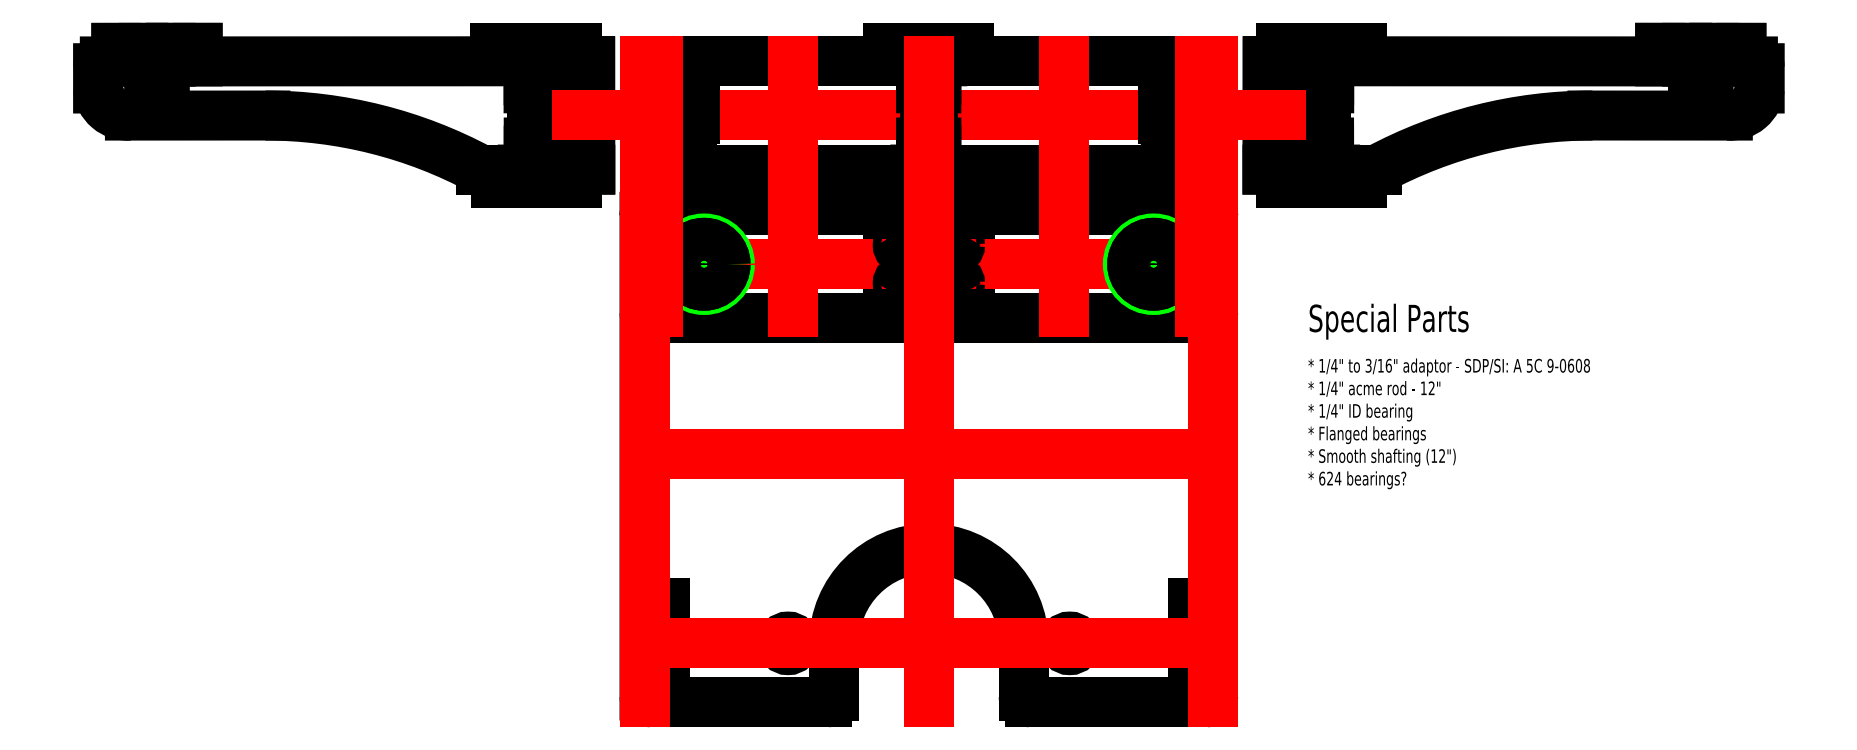
<metadata>
{"format":"dxf","ext":"dxf","renderer":"ezdxf+matplotlib","layout":"modelspace","background":"white","min_lineweight":24,"dpi":150}
</metadata>
<code>
0
SECTION
2
ENTITIES
0
INSERT
8
Bottom
2
tcutout
10
-0.002637
20
100
30
0
44
1
45
1
0
INSERT
8
Z Stage
2
tcutout
10
-0.002637
20
100
30
0
44
1
45
1
0
CIRCLE
8
Z Stage
10
52
20
-55
30
0
40
2.5
0
CIRCLE
8
Z Stage
10
-52
20
-55
30
0
40
2.5
0
LINE
8
Z Stage
10
35
20
-55
30
0
11
35
21
-55
31
0
0
ARC
8
Z Stage
10
-0.002637
20
-55
30
0
40
35
50
0
51
180
0
LINE
8
Z Stage
10
-35
20
-55
30
0
11
-35
21
-74.26
31
0
0
ARC
8
Z Stage
10
-37.5
20
-74.26
30
0
40
2.5
50
270
51
0
0
LINE
8
Z Stage
10
35
20
-55
30
0
11
35
21
-74.26
31
0
0
ARC
8
Z Stage
10
37.5
20
-74.26
30
0
40
2.5
50
180
51
270
0
CIRCLE
8
Top
10
-10
20
92
30
0
40
1.5
0
LINE
8
Drawings
10
10
20
97
30
0
11
10
21
73
31
0
0
LINE
8
Drawings
10
-15
20
92
30
0
11
15
21
92
31
0
0
LINE
8
Drawings
10
-10
20
73
30
0
11
-10
21
97
31
0
0
LINE
8
Drawings
10
15
20
78
30
0
11
-15
21
78
31
0
0
CIRCLE
8
Top
10
10
20
78
30
0
40
1.5
0
CIRCLE
8
Top
10
-10
20
78
30
0
40
1.5
0
CIRCLE
8
Top
10
10
20
92
30
0
40
1.5
0
ARC
8
Top
10
-10
20
92
30
0
40
5
50
90
51
180
0
LINE
8
Top
10
-10
20
97
30
0
11
10
21
97
31
0
0
ARC
8
Top
10
10
20
92
30
0
40
5
50
0
51
90
0
LINE
8
Top
10
15
20
92
30
0
11
15
21
78
31
0
0
ARC
8
Top
10
10
20
78
30
0
40
5
50
270
51
0
0
INSERT
8
Z Stage
2
nut cut outs
10
-0.002637
20
85
30
0
44
1
45
1
0
LINE
8
Top
10
-15
20
78
30
0
11
-15
21
92
31
0
0
LINE
8
Top
10
10
20
73
30
0
11
-10
21
73
31
0
0
ARC
8
Top
10
-10
20
78
30
0
40
5
50
180
51
270
0
CIRCLE
8
Z Stage
10
10
20
92
30
0
40
1.5
0
CIRCLE
8
Z Stage
10
10
20
78
30
0
40
1.5
0
CIRCLE
8
Z Stage
10
-10
20
78
30
0
40
1.5
0
CIRCLE
8
Z Stage
10
-10
20
92
30
0
40
1.5
0
CIRCLE
8
Top
10
-0.002637
20
85
30
0
40
5
0
ARC
8
Bottom
10
-102.5
20
102.5
30
0
40
2.5
50
90
51
180
0
LINE
8
Bottom
10
-105
20
102.5
30
0
11
-105
21
67.5
31
0
0
ARC
8
Bottom
10
-102.5
20
67.5
30
0
40
2.5
50
180
51
270
0
INSERT
8
Bottom
2
tcutout
10
-100
20
85
30
0
50
270
44
1
45
1
0
INSERT
8
Z Stage
2
tcutout
10
-100
20
85
30
0
50
90
44
1
45
1
0
INSERT
8
Z Stage
2
tcutout
10
-100
20
-55
30
0
50
90
44
1
45
1
0
ARC
8
Z Stage
10
-102.5
20
102.5
30
0
40
2.5
50
90
51
180
0
ARC
8
Z Stage
10
-102.5
20
-74.26
30
0
40
2.5
50
180
51
270
0
LINE
8
Z Stage
10
-105
20
102.5
30
0
11
-105
21
-74.26
31
0
0
LINE
8
Z Stage
10
-102.5
20
-76.76
30
0
11
-37.5
21
-76.76
31
0
0
LINE
8
Left
10
-245
20
139.9
30
0
11
-295
21
139.9
31
0
0
ARC
8
Left
10
-295.9
20
150.8
30
0
40
10.91
50
184.6
51
274.6
0
INSERT
8
Left
2
tgrips
10
-285.1
20
159.9
30
0
50
0.02015
44
1
45
1
0
LINE
8
Left
10
-300.1
20
159.9
30
0
11
-304.3
21
159.9
31
0
0
ARC
8
Left
10
-304.3
20
157.4
30
0
40
2.5
50
90.02
51
180
0
LINE
8
Left
10
-306.8
20
157.4
30
0
11
-306.8
21
149.9
31
0
0
LINE
8
Left
10
-160.1
20
159.9
30
0
11
-270.1
21
159.9
31
0
0
ARC
8
Bottom
10
102.5
20
67.5
30
0
40
2.5
50
270
51
0
0
LINE
8
Bottom
10
105
20
102.5
30
0
11
105
21
67.5
31
0
0
ARC
8
Bottom
10
102.5
20
102.5
30
0
40
2.5
50
0
51
90
0
INSERT
8
Bottom
2
tcutout
10
100
20
85
30
0
50
270
44
1
45
1
0
INSERT
8
Z Stage
2
tcutout
10
100
20
85
30
0
50
90
44
1
45
1
0
INSERT
8
Z Stage
2
tcutout
10
100
20
-55
30
0
50
90
44
1
45
1
0
ARC
8
Z Stage
10
102.5
20
102.5
30
0
40
2.5
50
360
51
90
0
ARC
8
Z Stage
10
102.5
20
-74.26
30
0
40
2.5
50
270
51
0
0
LINE
8
Z Stage
10
105
20
-74.26
30
0
11
105
21
102.5
31
0
0
LINE
8
Z Stage
10
37.5
20
-76.76
30
0
11
102.5
21
-76.76
31
0
0
LINE
8
Bottom
10
-102.5
20
65
30
0
11
102.5
21
65
31
0
0
LINE
8
Bottom
10
-102.5
20
105
30
0
11
102.5
21
105
31
0
0
LINE
8
Z Stage
10
-102.5
20
105
30
0
11
102.5
21
105
31
0
0
LINE
8
Drawings
10
-105
20
15
30
0
11
105
21
15
31
0
0
LINE
8
Drawings
10
-105
20
85
30
0
11
105
21
85
31
0
0
LINE
8
Drawings
10
-102.5
20
-55
30
0
11
102.5
21
-55
31
0
0
MTEXT
8
Top
10
140
20
60
30
0
40
10
41
100
71
7
72
2
1
Special\~Parts
7
standard
50
0
73
1
44
1
0
MTEXT
8
Top
10
140
20
50
30
0
40
5
41
100
71
1
72
2
1
*\~1/4"\~to\~3/16"\~adaptor\~-\~SDP/SI:\~A\~5C\~9-0608\P*\~1/4"\~acme\~rod\~-\~12"\P*\~1/4"\~ID\~bearing\P*\~Flanged\~bearings\P*\~Smooth\~shafting\~(12")\P*\~624\~bearings?
7
standard
50
0
73
1
44
1
0
LINE
8
Drawings
10
-97.5
20
90
30
0
11
-97.5
21
80
31
0
0
LINE
8
Drawings
10
-92.5
20
90
30
0
11
-92.5
21
80
31
0
0
LINE
8
Drawings
10
92.5
20
90
30
0
11
92.5
21
80
31
0
0
CIRCLE
8
Drawings
10
83
20
85
30
0
40
7
0
CIRCLE
8
Rods
10
83
20
85
30
0
40
9.5
0
CIRCLE
8
Z Stage
10
83
20
85
30
0
40
7.9
0
CIRCLE
8
Drawings
10
-83
20
85
30
0
40
7
0
CIRCLE
8
Rods
10
-83
20
85
30
0
40
9.5
0
CIRCLE
8
Z Stage
10
-83
20
85
30
0
40
7.9
0
CIRCLE
8
Bottom
10
83
20
85
30
0
40
7.9
0
CIRCLE
8
Bottom
10
-83
20
85
30
0
40
7.9
0
INSERT
8
Bottom
2
nut cut outs
10
-0.002637
20
85
30
0
44
1
45
1
0
CIRCLE
8
Bottom
10
10
20
92
30
0
40
1.5
0
CIRCLE
8
Bottom
10
10
20
78
30
0
40
1.5
0
CIRCLE
8
Bottom
10
-10
20
78
30
0
40
1.5
0
CIRCLE
8
Bottom
10
-10
20
92
30
0
40
1.5
0
INSERT
8
Left
2
tcutout
10
-130
20
140
30
0
50
90
44
1
45
1
0
INSERT
8
Left
2
tgrips
10
-145.1
20
160
30
0
44
1
45
1
0
INSERT
8
Left
2
tgrips
10
-145
20
120
30
0
50
180
44
1
45
1
0
ARC
8
Left
10
-245
20
-28.04
30
0
40
168
50
61.77
51
90.02
0
LINE
8
Left
10
-165.5
20
119.9
30
0
11
-160
21
119.9
31
0
0
LINE
8
Left
10
-130
20
120
30
0
11
-125
21
119.9
31
0
0
LINE
8
Left
10
-125.1
20
160
30
0
11
-125
21
119.9
31
0
0
LINE
8
Left
10
-130.1
20
160
30
0
11
-125.1
21
160
31
0
0
LINE
8
Left
10
245
20
139.9
30
0
11
295
21
139.9
31
0
0
ARC
8
Left
10
295.9
20
150.8
30
0
40
10.91
50
265.4
51
355.4
0
INSERT
8
Left
2
tgrips
10
285.1
20
159.9
30
0
41
1
42
-1
43
1
50
180
44
1
45
1
0
LINE
8
Left
10
300.1
20
159.9
30
0
11
304.3
21
159.9
31
0
0
ARC
8
Left
10
304.3
20
157.4
30
0
40
2.5
50
360
51
89.98
0
LINE
8
Left
10
306.8
20
157.4
30
0
11
306.8
21
149.9
31
0
0
LINE
8
Left
10
160.1
20
159.9
30
0
11
270.1
21
159.9
31
0
0
INSERT
8
Left
2
tcutout
10
130
20
140
30
0
41
1
42
-1
43
1
50
90
44
1
45
1
0
INSERT
8
Left
2
tgrips
10
145.1
20
160
30
0
41
1
42
-1
43
1
50
180
44
1
45
1
0
INSERT
8
Left
2
tgrips
10
145
20
120
30
0
41
1
42
-1
43
1
50
360
44
1
45
1
0
ARC
8
Left
10
245
20
-28.04
30
0
40
168
50
89.98
51
118.2
0
LINE
8
Left
10
165.5
20
119.9
30
0
11
160
21
119.9
31
0
0
LINE
8
Left
10
130
20
120
30
0
11
125
21
119.9
31
0
0
LINE
8
Left
10
125.1
20
160
30
0
11
125
21
119.9
31
0
0
LINE
8
Left
10
130.1
20
160
30
0
11
125.1
21
160
31
0
0
LINE
8
Drawings
10
-130
20
140
30
0
11
130
21
140
31
0
0
INSERT
8
Back
2
tgrips
10
-0.002637
20
120
30
0
50
180
44
1
45
1
0
INSERT
8
Back
2
tgrips
10
-0.002637
20
160
30
0
44
1
45
1
0
INSERT
8
Back
2
tgrips
10
-97.5
20
140
30
0
50
90
44
1
45
1
0
INSERT
8
Back
2
tgrips
10
97.5
20
140
30
0
50
-90
44
1
45
1
0
LINE
8
Back
10
-97.5
20
160
30
0
11
-15
21
160
31
0
0
LINE
8
Back
10
-97.5
20
155
30
0
11
-97.5
21
160
31
0
0
LINE
8
Back
10
97.5
20
155
30
0
11
97.5
21
160
31
0
0
LINE
8
Back
10
15
20
160
30
0
11
97.5
21
160
31
0
0
LINE
8
Back
10
15
20
120
30
0
11
97.5
21
120
31
0
0
LINE
8
Back
10
97.5
20
125
30
0
11
97.5
21
120
31
0
0
LINE
8
Back
10
-97.5
20
125
30
0
11
-97.5
21
120
31
0
0
LINE
8
Back
10
-97.5
20
120
30
0
11
-15
21
120
31
0
0
LINE
8
Drawings
10
-105
20
160
30
0
11
-105
21
-76.76
31
0
0
LINE
8
Drawings
10
-100
20
160
30
0
11
-100
21
67.5
31
0
0
LINE
8
Drawings
10
-50
20
160
30
0
11
-50
21
67.5
31
0
0
LINE
8
Drawings
10
-0.002637
20
160
30
0
11
-0.002637
21
-76.76
31
0
0
LINE
8
Drawings
10
50
20
160
30
0
11
50
21
67.5
31
0
0
LINE
8
Drawings
10
100
20
160
30
0
11
100
21
67.5
31
0
0
LINE
8
Drawings
10
105
20
160
30
0
11
105
21
-76.76
31
0
0
ENDSEC
0
EOF

</code>
